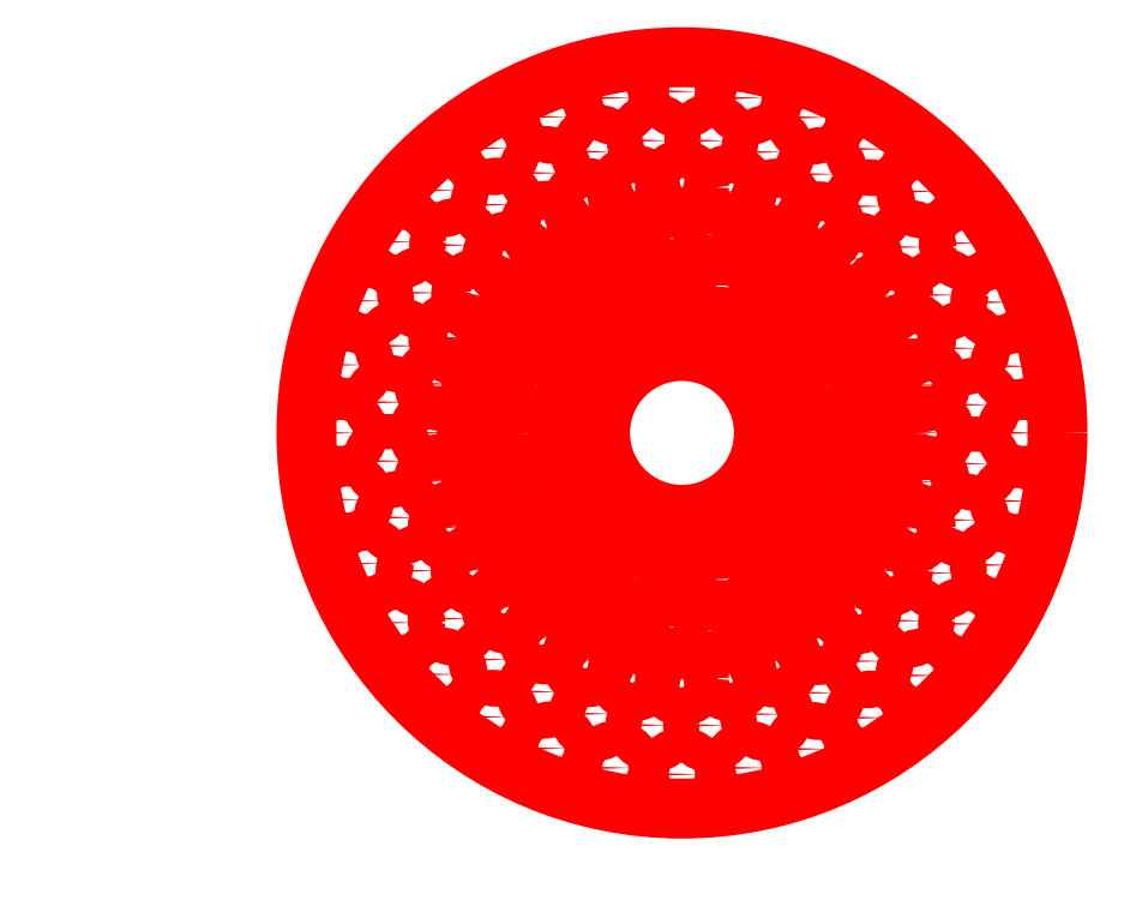
<metadata>
{"format":"dxf","ext":"dxf","renderer":"ezdxf+matplotlib","layout":"modelspace","background":"white","min_lineweight":24,"dpi":150}
</metadata>
<code>
0
SECTION
2
ENTITIES
0
CIRCLE
8
cut
10
50
20
60
30
0
40
0
0
CIRCLE
8
cut
10
90
20
60
30
0
40
0
0
CIRCLE
8
cut
10
90
20
60
30
0
40
0
0
CIRCLE
8
cut
10
90
20
60
30
0
40
12
0
CIRCLE
8
cut
10
90
20
60
30
0
40
55
0
CIRCLE
8
cut
10
48.55
20
87.96
30
0
40
2.5
0
CIRCLE
8
cut
10
54.8
20
95.51
30
0
40
2.5
0
CIRCLE
8
cut
10
62.4
20
101.7
30
0
40
2.5
0
CIRCLE
8
cut
10
71.07
20
106.3
30
0
40
2.5
0
CIRCLE
8
cut
10
80.25
20
109
30
0
40
2.5
0
CIRCLE
8
cut
10
90
20
110
30
0
40
2.5
0
CIRCLE
8
cut
10
99.75
20
109
30
0
40
2.5
0
CIRCLE
8
cut
10
109.1
20
106.2
30
0
40
2.5
0
CIRCLE
8
cut
10
117.8
20
101.6
30
0
40
2.5
0
CIRCLE
8
cut
10
125.4
20
95.36
30
0
40
2.5
0
CIRCLE
8
cut
10
131.6
20
87.78
30
0
40
2.5
0
CIRCLE
8
cut
10
136.2
20
79.13
30
0
40
2.5
0
CIRCLE
8
cut
10
139
20
69.75
30
0
40
2.5
0
CIRCLE
8
cut
10
140
20
60
30
0
40
2.5
0
CIRCLE
8
cut
10
136.1
20
40.66
30
0
40
2.5
0
CIRCLE
8
cut
10
131.5
20
32.04
30
0
40
2.5
0
CIRCLE
8
cut
10
125.2
20
24.49
30
0
40
2.5
0
CIRCLE
8
cut
10
117.6
20
18.31
30
0
40
2.5
0
CIRCLE
8
cut
10
108.9
20
13.72
30
0
40
2.5
0
CIRCLE
8
cut
10
99.75
20
10.96
30
0
40
2.5
0
CIRCLE
8
cut
10
90
20
10
30
0
40
2.5
0
CIRCLE
8
cut
10
80.25
20
10.96
30
0
40
2.5
0
CIRCLE
8
cut
10
70.87
20
13.81
30
0
40
2.5
0
CIRCLE
8
cut
10
62.22
20
18.43
30
0
40
2.5
0
CIRCLE
8
cut
10
54.64
20
24.64
30
0
40
2.5
0
CIRCLE
8
cut
10
48.43
20
32.22
30
0
40
2.5
0
CIRCLE
8
cut
10
43.81
20
40.87
30
0
40
2.5
0
CIRCLE
8
cut
10
40.96
20
50.25
30
0
40
2.5
0
CIRCLE
8
cut
10
40
20
60
30
0
40
2.5
0
CIRCLE
8
cut
10
41
20
69.97
30
0
40
2.5
0
CIRCLE
8
cut
10
43.89
20
79.34
30
0
40
2.5
0
CIRCLE
8
cut
10
139
20
50.03
30
0
40
2.5
0
CIRCLE
8
cut
10
63.26
20
71.21
30
0
40
2.5
0
CIRCLE
8
cut
10
65.96
20
76.22
30
0
40
2.5
0
CIRCLE
8
cut
10
69.58
20
80.6
30
0
40
2.5
0
CIRCLE
8
cut
10
73.99
20
84.18
30
0
40
2.5
0
CIRCLE
8
cut
10
79.02
20
86.84
30
0
40
2.5
0
CIRCLE
8
cut
10
84.34
20
88.44
30
0
40
2.5
0
CIRCLE
8
cut
10
90
20
89
30
0
40
2.5
0
CIRCLE
8
cut
10
95.66
20
88.44
30
0
40
2.5
0
CIRCLE
8
cut
10
101.1
20
86.79
30
0
40
2.5
0
CIRCLE
8
cut
10
106.1
20
84.11
30
0
40
2.5
0
CIRCLE
8
cut
10
109.8
20
79.84
30
0
40
2.5
0
CIRCLE
8
cut
10
114.1
20
76.11
30
0
40
2.5
0
CIRCLE
8
cut
10
116.8
20
71.1
30
0
40
2.5
0
CIRCLE
8
cut
10
118.4
20
65.66
30
0
40
2.5
0
CIRCLE
8
cut
10
119
20
60
30
0
40
2.5
0
CIRCLE
8
cut
10
118.4
20
54.22
30
0
40
2.5
0
CIRCLE
8
cut
10
116.7
20
48.79
30
0
40
2.5
0
CIRCLE
8
cut
10
114
20
43.78
30
0
40
2.5
0
CIRCLE
8
cut
10
110.4
20
39.4
30
0
40
2.5
0
CIRCLE
8
cut
10
106
20
35.82
30
0
40
2.5
0
CIRCLE
8
cut
10
101
20
33.16
30
0
40
2.5
0
CIRCLE
8
cut
10
95.66
20
31.56
30
0
40
2.5
0
CIRCLE
8
cut
10
90
20
31
30
0
40
2.5
0
CIRCLE
8
cut
10
84.34
20
31.56
30
0
40
2.5
0
CIRCLE
8
cut
10
78.9
20
33.21
30
0
40
2.5
0
CIRCLE
8
cut
10
73.89
20
35.89
30
0
40
2.5
0
CIRCLE
8
cut
10
69.49
20
39.49
30
0
40
2.5
0
CIRCLE
8
cut
10
65.89
20
43.89
30
0
40
2.5
0
CIRCLE
8
cut
10
63.21
20
48.9
30
0
40
2.5
0
CIRCLE
8
cut
10
61.56
20
54.34
30
0
40
2.5
0
CIRCLE
8
cut
10
61
20
60
30
0
40
2.5
0
CIRCLE
8
cut
10
61.58
20
65.78
30
0
40
2.5
0
CIRCLE
8
cut
10
69.55
20
53.36
30
0
40
2.5
0
CIRCLE
8
cut
10
72.61
20
47.36
30
0
40
2.5
0
CIRCLE
8
cut
10
77.36
20
42.61
30
0
40
2.5
0
CIRCLE
8
cut
10
83.36
20
39.55
30
0
40
2.5
0
CIRCLE
8
cut
10
90
20
38.5
30
0
40
2.5
0
CIRCLE
8
cut
10
96.64
20
39.55
30
0
40
2.5
0
CIRCLE
8
cut
10
102.6
20
42.61
30
0
40
2.5
0
CIRCLE
8
cut
10
107.4
20
47.36
30
0
40
2.5
0
CIRCLE
8
cut
10
110.4
20
53.36
30
0
40
2.5
0
CIRCLE
8
cut
10
111.5
20
60
30
0
40
2.5
0
CIRCLE
8
cut
10
110.4
20
66.64
30
0
40
2.5
0
CIRCLE
8
cut
10
107.4
20
72.64
30
0
40
2.5
0
CIRCLE
8
cut
10
102.6
20
77.39
30
0
40
2.5
0
CIRCLE
8
cut
10
96.64
20
80.45
30
0
40
2.5
0
CIRCLE
8
cut
10
90
20
81.5
30
0
40
2.5
0
CIRCLE
8
cut
10
83.36
20
80.45
30
0
40
2.5
0
CIRCLE
8
cut
10
77.36
20
77.39
30
0
40
2.5
0
CIRCLE
8
cut
10
72.61
20
72.64
30
0
40
2.5
0
CIRCLE
8
cut
10
69.55
20
66.64
30
0
40
2.5
0
CIRCLE
8
cut
10
68.5
20
60
30
0
40
2.5
0
CIRCLE
8
cut
10
77.86
20
68.82
30
0
40
2.5
0
CIRCLE
8
cut
10
82.5
20
72.99
30
0
40
2.5
0
CIRCLE
8
cut
10
88.43
20
74.92
30
0
40
2.5
0
CIRCLE
8
cut
10
94.64
20
74.27
30
0
40
2.5
0
CIRCLE
8
cut
10
100
20
71.15
30
0
40
2.5
0
CIRCLE
8
cut
10
103.7
20
66.1
30
0
40
2.5
0
CIRCLE
8
cut
10
105
20
60
30
0
40
2.5
0
CIRCLE
8
cut
10
103.7
20
53.9
30
0
40
2.5
0
CIRCLE
8
cut
10
100
20
48.85
30
0
40
2.5
0
CIRCLE
8
cut
10
94.64
20
45.73
30
0
40
2.5
0
CIRCLE
8
cut
10
88.43
20
45.08
30
0
40
2.5
0
CIRCLE
8
cut
10
82.5
20
47.01
30
0
40
2.5
0
CIRCLE
8
cut
10
77.86
20
51.18
30
0
40
2.5
0
CIRCLE
8
cut
10
75.33
20
56.88
30
0
40
2.5
0
CIRCLE
8
cut
10
75.33
20
63.12
30
0
40
2.5
0
CIRCLE
8
cut
10
56.94
20
87.5
30
0
40
2.5
0
CIRCLE
8
cut
10
62.94
20
93.42
30
0
40
2.5
0
CIRCLE
8
cut
10
69.98
20
98.05
30
0
40
2.5
0
CIRCLE
8
cut
10
77.61
20
101.2
30
0
40
2.5
0
CIRCLE
8
cut
10
85.88
20
102.8
30
0
40
2.5
0
CIRCLE
8
cut
10
94.31
20
102.8
30
0
40
2.5
0
CIRCLE
8
cut
10
102.6
20
101.1
30
0
40
2.5
0
CIRCLE
8
cut
10
110.4
20
97.88
30
0
40
2.5
0
CIRCLE
8
cut
10
117.4
20
93.18
30
0
40
2.5
0
CIRCLE
8
cut
10
123.3
20
87.21
30
0
40
2.5
0
CIRCLE
8
cut
10
128
20
80.19
30
0
40
2.5
0
CIRCLE
8
cut
10
131.2
20
72.39
30
0
40
2.5
0
CIRCLE
8
cut
10
132.8
20
64.12
30
0
40
2.5
0
CIRCLE
8
cut
10
132.8
20
55.51
30
0
40
2.5
0
CIRCLE
8
cut
10
131.1
20
47.25
30
0
40
2.5
0
CIRCLE
8
cut
10
127.8
20
39.48
30
0
40
2.5
0
CIRCLE
8
cut
10
123.1
20
32.5
30
0
40
2.5
0
CIRCLE
8
cut
10
117.1
20
26.58
30
0
40
2.5
0
CIRCLE
8
cut
10
110
20
21.95
30
0
40
2.5
0
CIRCLE
8
cut
10
102.4
20
18.82
30
0
40
2.5
0
CIRCLE
8
cut
10
94.12
20
17.2
30
0
40
2.5
0
CIRCLE
8
cut
10
85.69
20
17.22
30
0
40
2.5
0
CIRCLE
8
cut
10
77.43
20
18.88
30
0
40
2.5
0
CIRCLE
8
cut
10
69.65
20
22.12
30
0
40
2.5
0
CIRCLE
8
cut
10
62.65
20
26.82
30
0
40
2.5
0
CIRCLE
8
cut
10
56.7
20
32.79
30
0
40
2.5
0
CIRCLE
8
cut
10
52.03
20
39.81
30
0
40
2.5
0
CIRCLE
8
cut
10
48.82
20
47.61
30
0
40
2.5
0
CIRCLE
8
cut
10
47.2
20
55.88
30
0
40
2.5
0
CIRCLE
8
cut
10
47.24
20
64.49
30
0
40
2.5
0
CIRCLE
8
cut
10
48.93
20
72.75
30
0
40
2.5
0
CIRCLE
8
cut
10
52.21
20
80.52
30
0
40
2.5
0
CIRCLE
8
cut
10
64.66
20
85.57
30
0
40
2.5
0
CIRCLE
8
cut
10
70.13
20
90.02
30
0
40
2.5
0
CIRCLE
8
cut
10
76.37
20
93.32
30
0
40
2.5
0
CIRCLE
8
cut
10
82.98
20
95.31
30
0
40
2.5
0
CIRCLE
8
cut
10
90
20
96
30
0
40
2.5
0
CIRCLE
8
cut
10
97.02
20
95.31
30
0
40
2.5
0
CIRCLE
8
cut
10
103.8
20
93.26
30
0
40
2.5
0
CIRCLE
8
cut
10
110
20
89.93
30
0
40
2.5
0
CIRCLE
8
cut
10
115.5
20
85.46
30
0
40
2.5
0
CIRCLE
8
cut
10
119.9
20
80
30
0
40
2.5
0
CIRCLE
8
cut
10
123.3
20
73.78
30
0
40
2.5
0
CIRCLE
8
cut
10
125.3
20
67.02
30
0
40
2.5
0
CIRCLE
8
cut
10
126
20
60
30
0
40
2.5
0
CIRCLE
8
cut
10
125.3
20
52.82
30
0
40
2.5
0
CIRCLE
8
cut
10
123.2
20
46.08
30
0
40
2.5
0
CIRCLE
8
cut
10
119.8
20
39.87
30
0
40
2.5
0
CIRCLE
8
cut
10
115.3
20
34.43
30
0
40
2.5
0
CIRCLE
8
cut
10
109.9
20
29.98
30
0
40
2.5
0
CIRCLE
8
cut
10
103.6
20
26.68
30
0
40
2.5
0
CIRCLE
8
cut
10
97.02
20
24.69
30
0
40
2.5
0
CIRCLE
8
cut
10
90
20
24
30
0
40
2.5
0
CIRCLE
8
cut
10
82.98
20
24.69
30
0
40
2.5
0
CIRCLE
8
cut
10
76.22
20
26.74
30
0
40
2.5
0
CIRCLE
8
cut
10
70
20
30.07
30
0
40
2.5
0
CIRCLE
8
cut
10
64.54
20
34.54
30
0
40
2.5
0
CIRCLE
8
cut
10
60.07
20
40
30
0
40
2.5
0
CIRCLE
8
cut
10
56.74
20
46.22
30
0
40
2.5
0
CIRCLE
8
cut
10
54.69
20
52.98
30
0
40
2.5
0
CIRCLE
8
cut
10
54
20
60
30
0
40
2.5
0
CIRCLE
8
cut
10
54.72
20
67.18
30
0
40
2.5
0
CIRCLE
8
cut
10
56.8
20
73.92
30
0
40
2.5
0
CIRCLE
8
cut
10
60.15
20
80.13
30
0
40
2.5
0
ENDSEC
0
EOF

</code>
